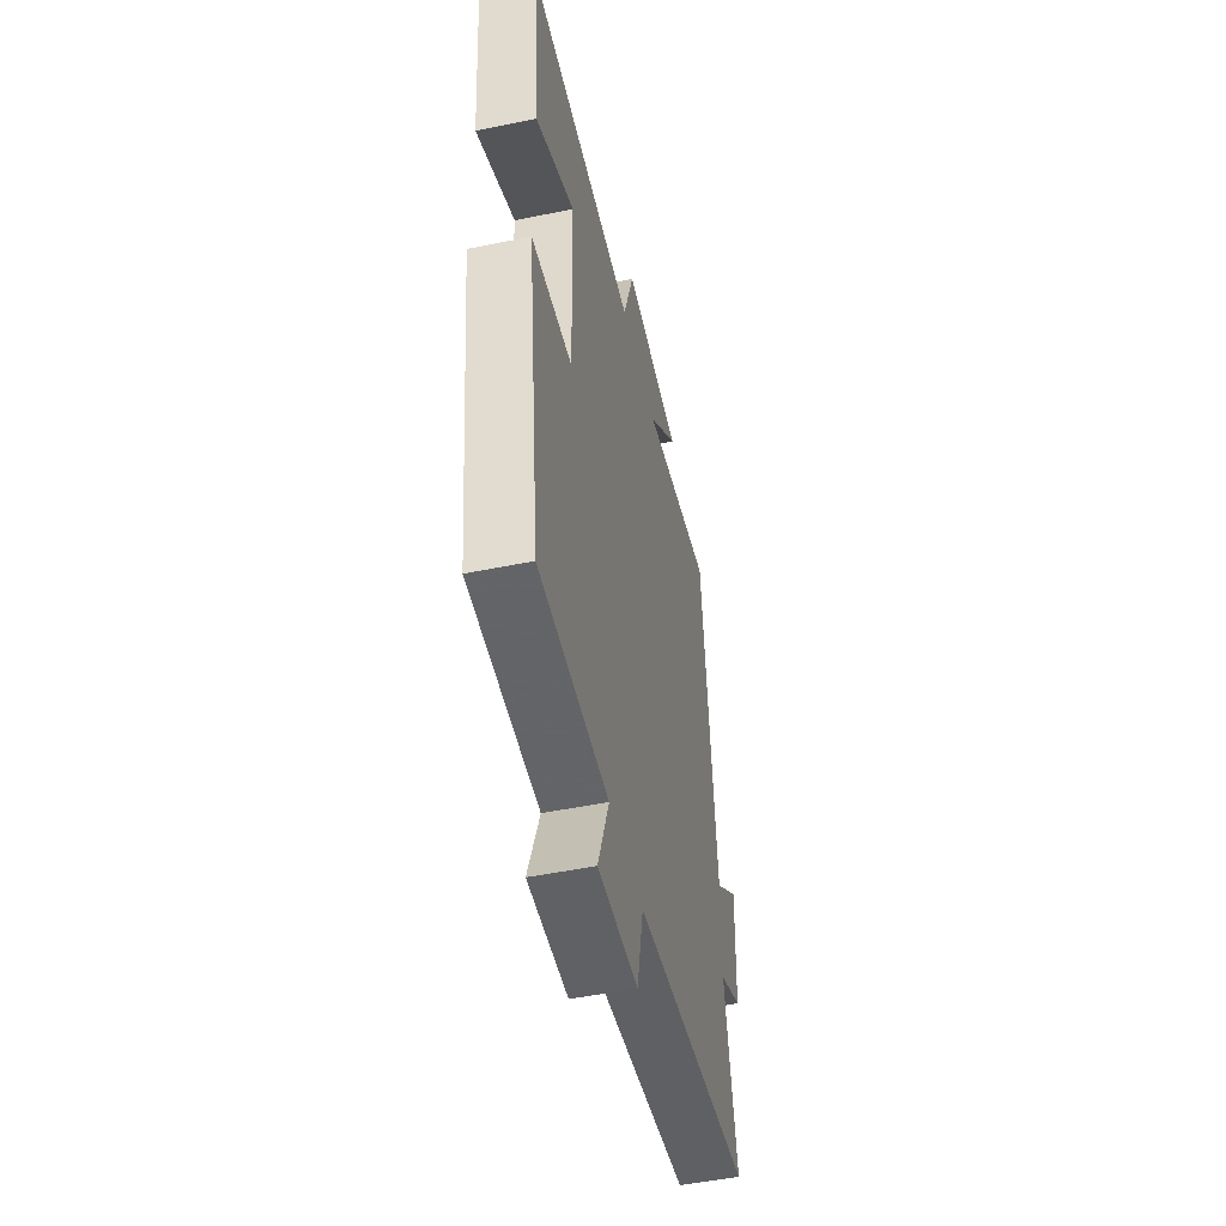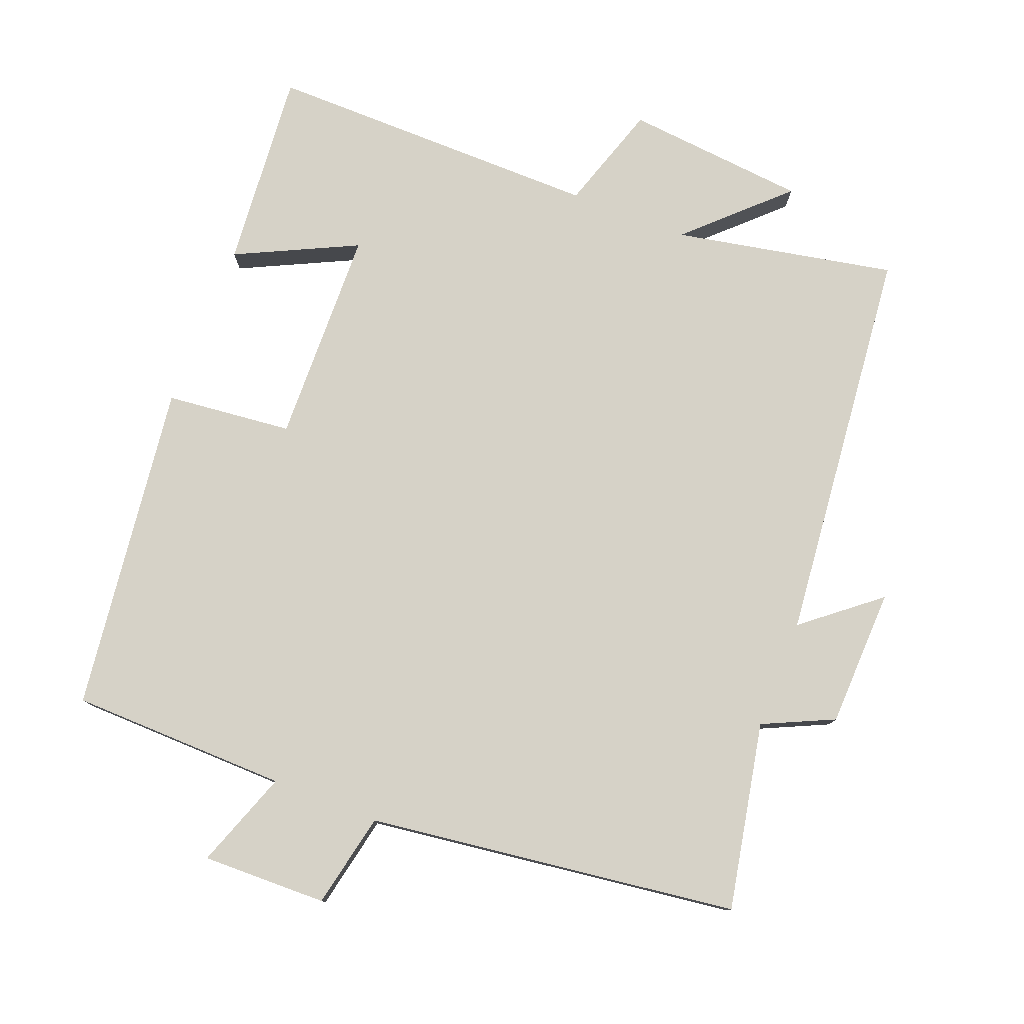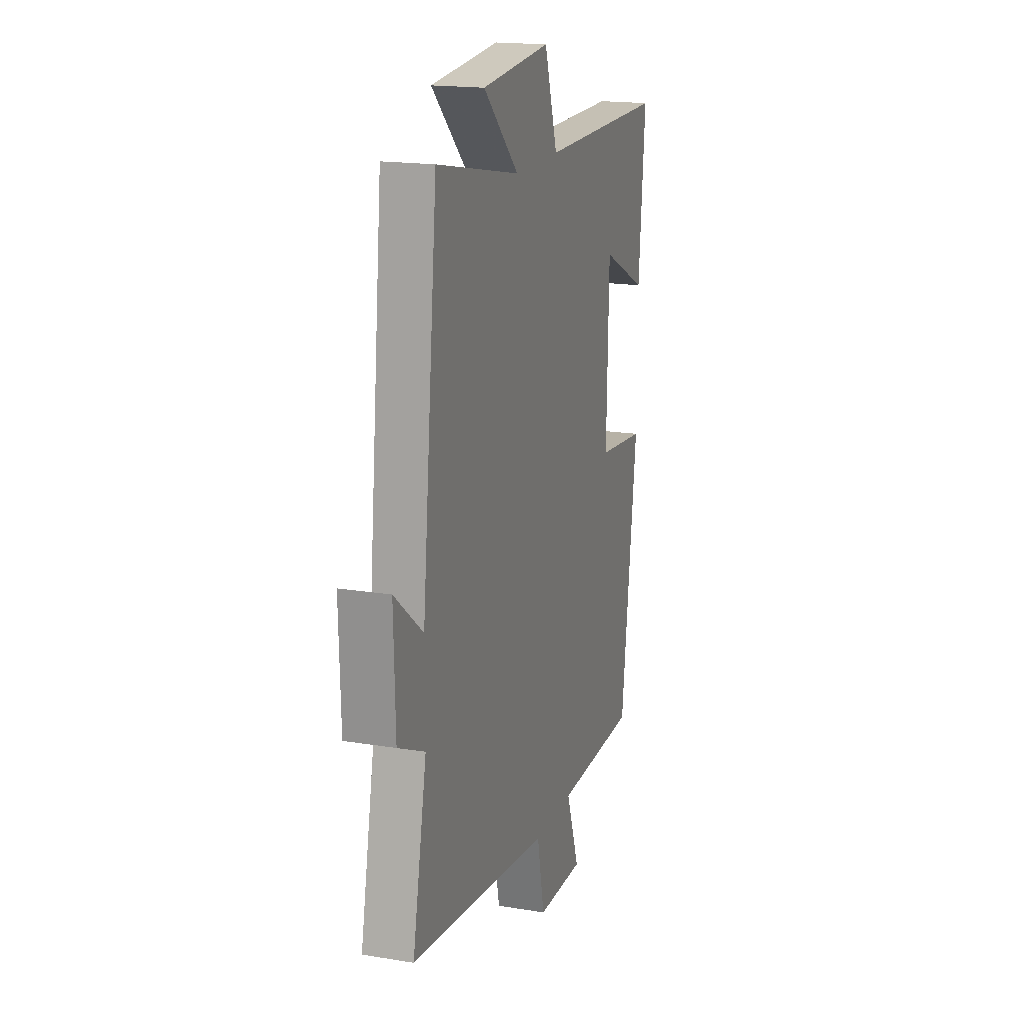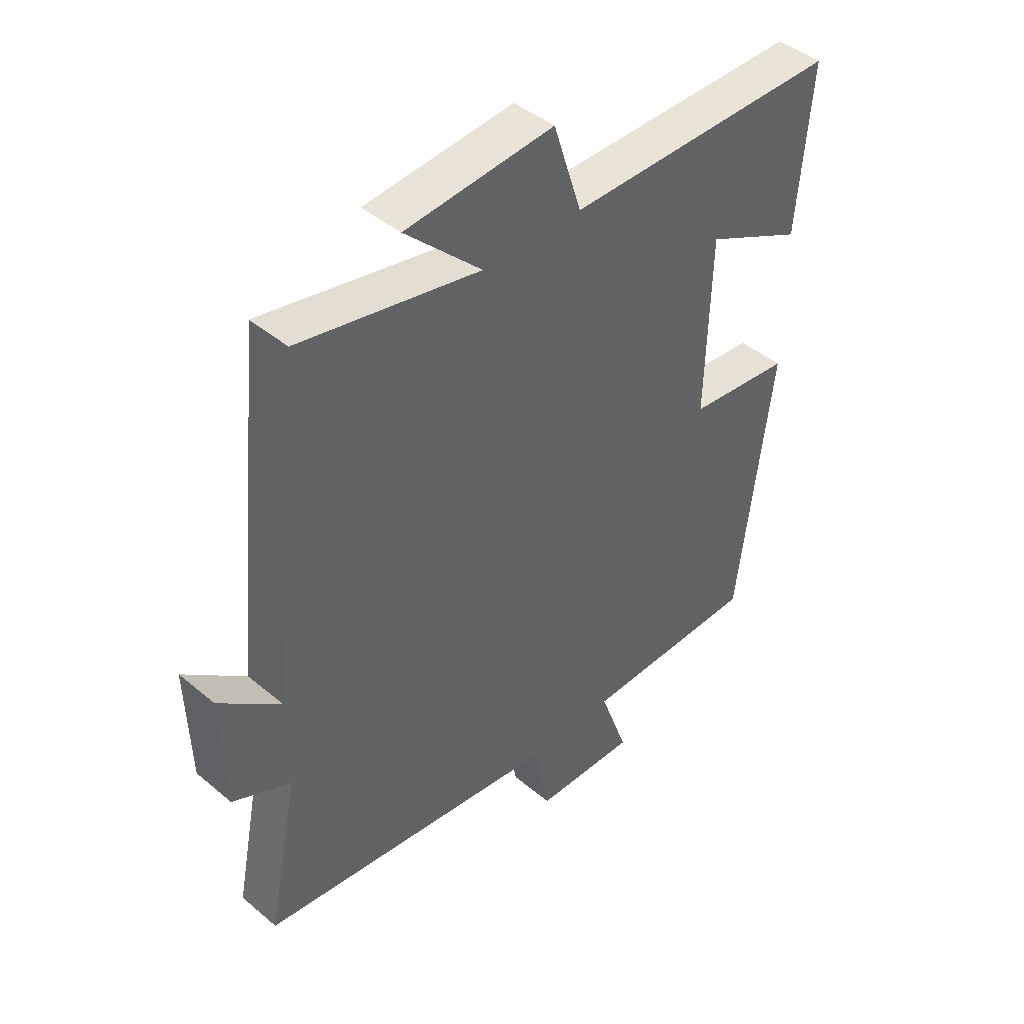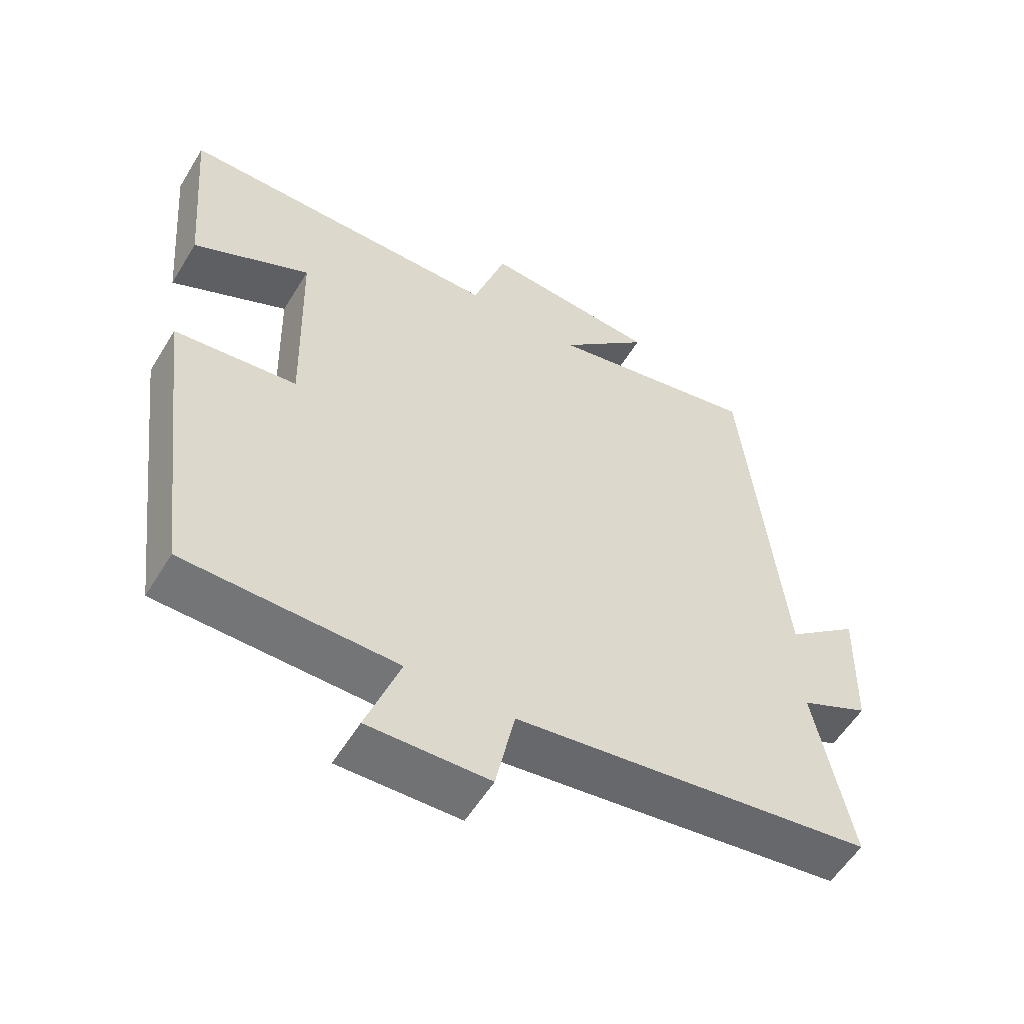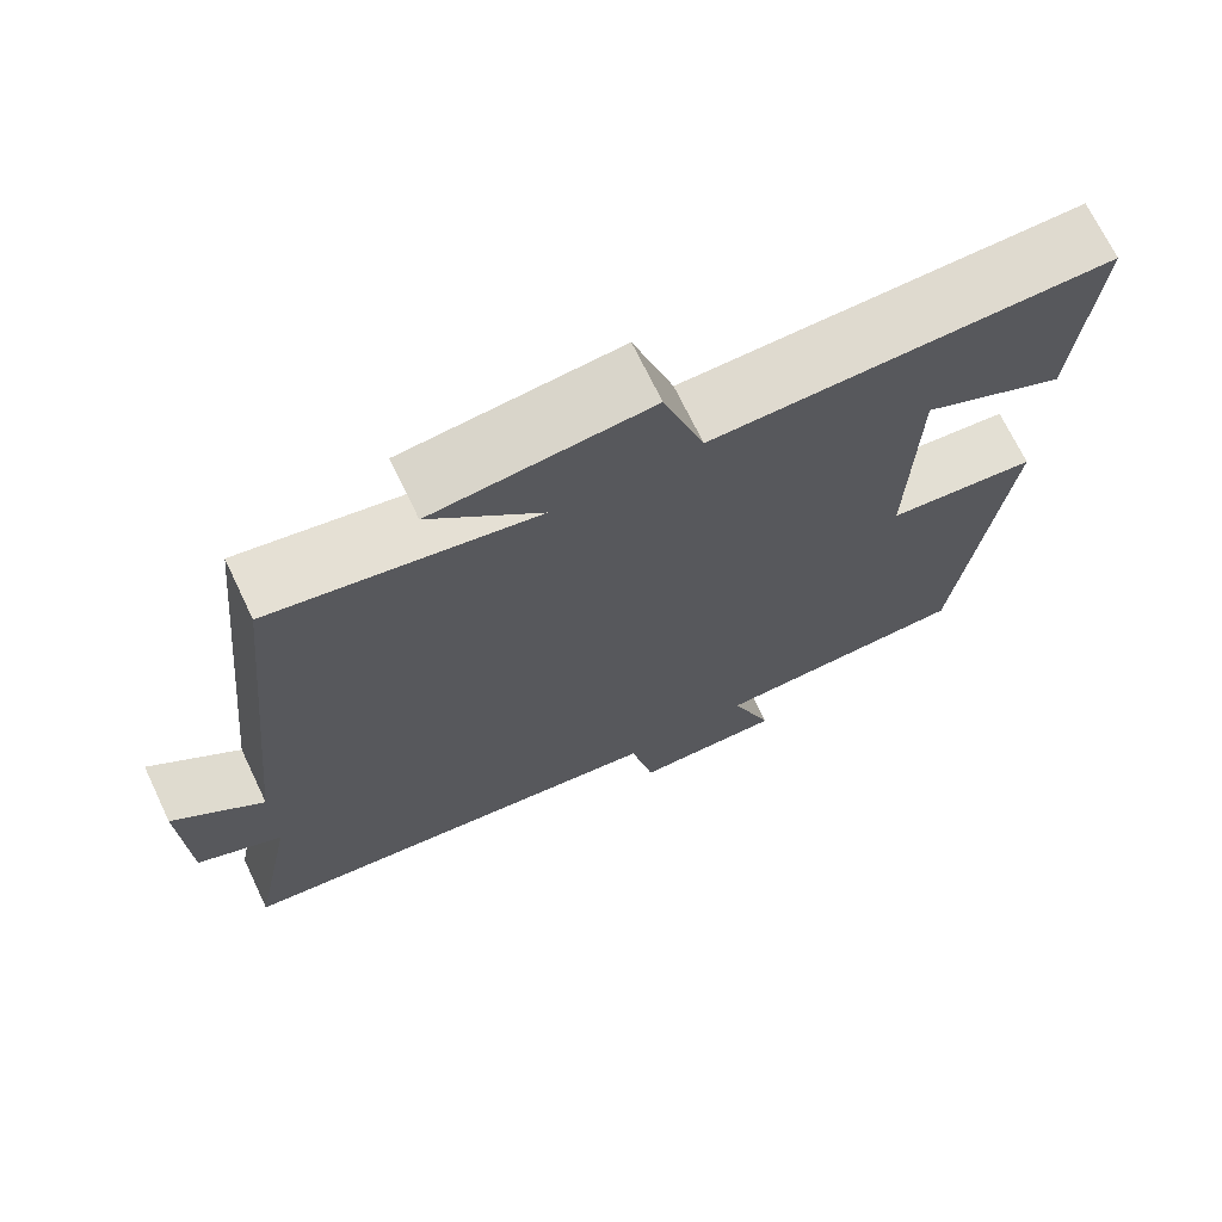
<metadata>
{"format":"obj","ext":"obj","renderer":"f3d","projection":"perspective","resolution":1024,"background":"white","views":[{"elev":-50.3,"azim":102.7,"up":"+Z"},{"elev":78.5,"azim":-158.6,"up":"+Y"},{"elev":17.9,"azim":-72.1,"up":"+Z"},{"elev":43.5,"azim":-45.4,"up":"+Z"},{"elev":-56.0,"azim":149.0,"up":"+Z"},{"elev":70.6,"azim":-25.6,"up":"+Z"}]}
</metadata>
<code>
v 0.441 0.07 -0.494
v 0.131 0.07 -0.5
v 0.181 0.07 -0.639
v 0.003 0.07 -0.635
v -0.025 0.07 -0.5
v -0.553 0.07 -0.43
v -0.5 0.07 -0.163
v -0.601 0.07 -0.116
v -0.607 0.07 0.082
v -0.5 0.07 -0.005
v -0.442 0.07 0.562
v -0.128 0.07 0.5
v -0.261 0.07 0.628
v -0.003 0.07 0.652
v 0.046 0.07 0.5
v 0.524 0.07 0.503
v 0.5 0.07 0.22
v 0.328 0.07 0.303
v 0.32 0.07 -0.005
v 0.5 0.07 -0.024
v 0.441 0 -0.494
v 0.131 0 -0.5
v 0.181 0 -0.639
v 0.003 0 -0.635
v -0.025 0 -0.5
v -0.553 0 -0.43
v -0.5 0 -0.163
v -0.601 0 -0.116
v -0.607 0 0.082
v -0.5 0 -0.005
v -0.442 0 0.562
v -0.128 0 0.5
v -0.261 0 0.628
v -0.003 0 0.652
v 0.046 0 0.5
v 0.524 0 0.503
v 0.5 0 0.22
v 0.328 0 0.303
v 0.32 0 -0.005
v 0.5 0 -0.024
f 19 20 1 2
f 18 19 2
f 15 16 17 18
f 15 18 2
f 12 13 14 15
f 12 15 2
f 10 11 12 2
f 7 8 9 10
f 7 10 2 3
f 5 6 7
f 5 7 3
f 3 4 5
f 22 21 40 39
f 22 39 38
f 38 37 36 35
f 22 38 35
f 35 34 33 32
f 22 35 32
f 22 32 31 30
f 30 29 28 27
f 23 22 30 27
f 27 26 25
f 23 27 25
f 25 24 23
f 1 21 22 2
f 2 22 23 3
f 3 23 24 4
f 4 24 25 5
f 5 25 26 6
f 6 26 27 7
f 7 27 28 8
f 8 28 29 9
f 9 29 30 10
f 10 30 31 11
f 11 31 32 12
f 12 32 33 13
f 13 33 34 14
f 14 34 35 15
f 15 35 36 16
f 16 36 37 17
f 17 37 38 18
f 18 38 39 19
f 19 39 40 20
f 20 40 21 1

</code>
